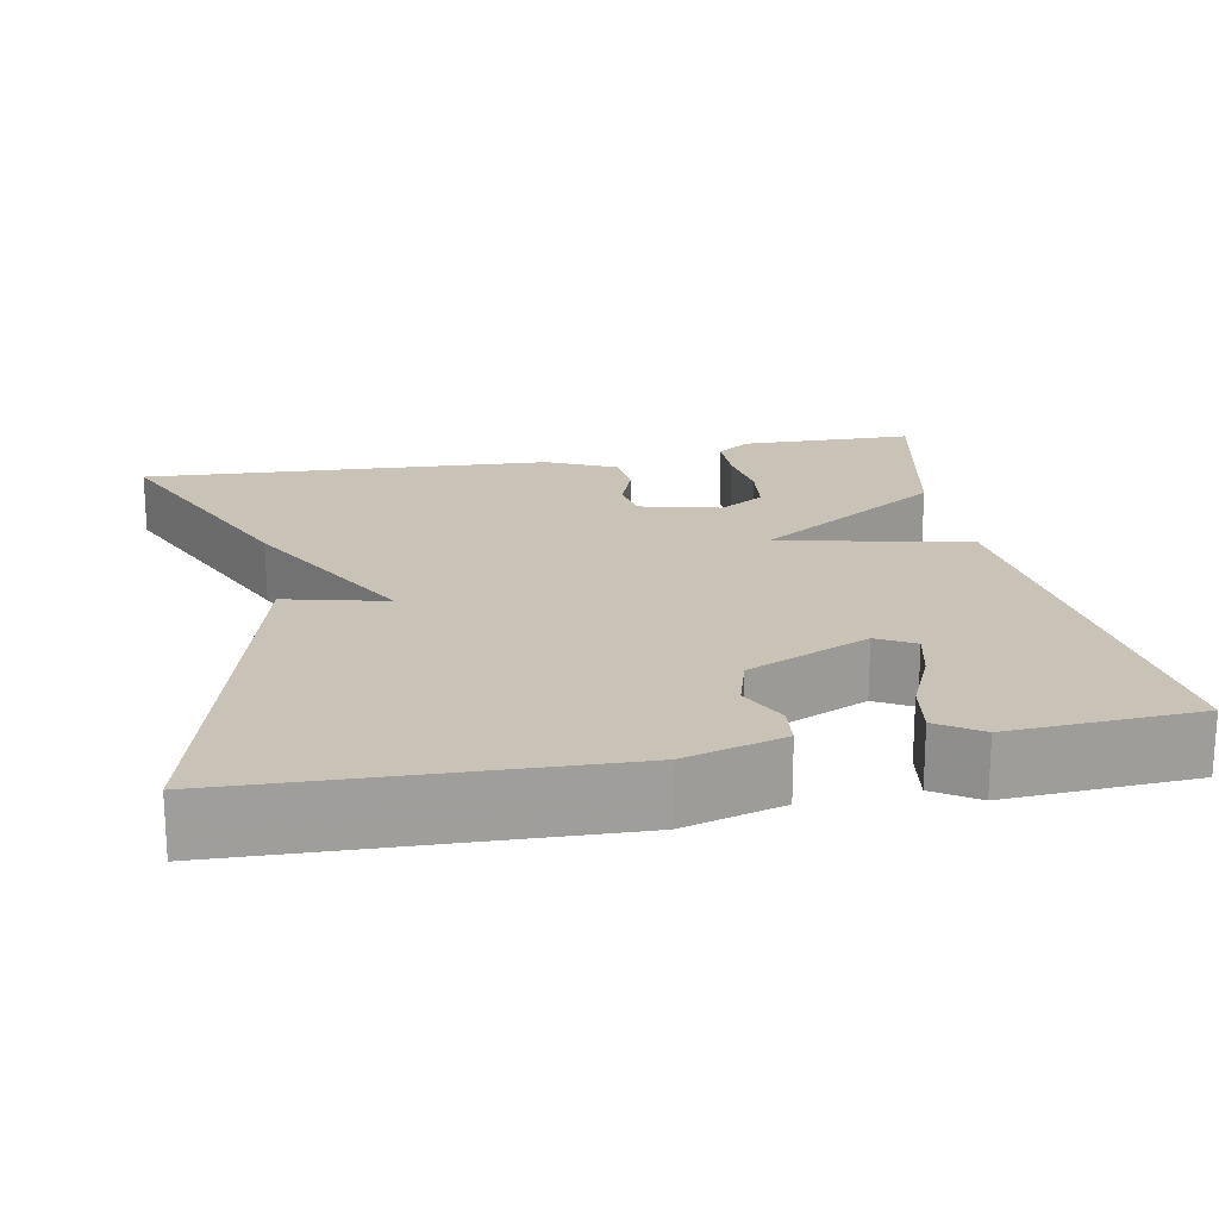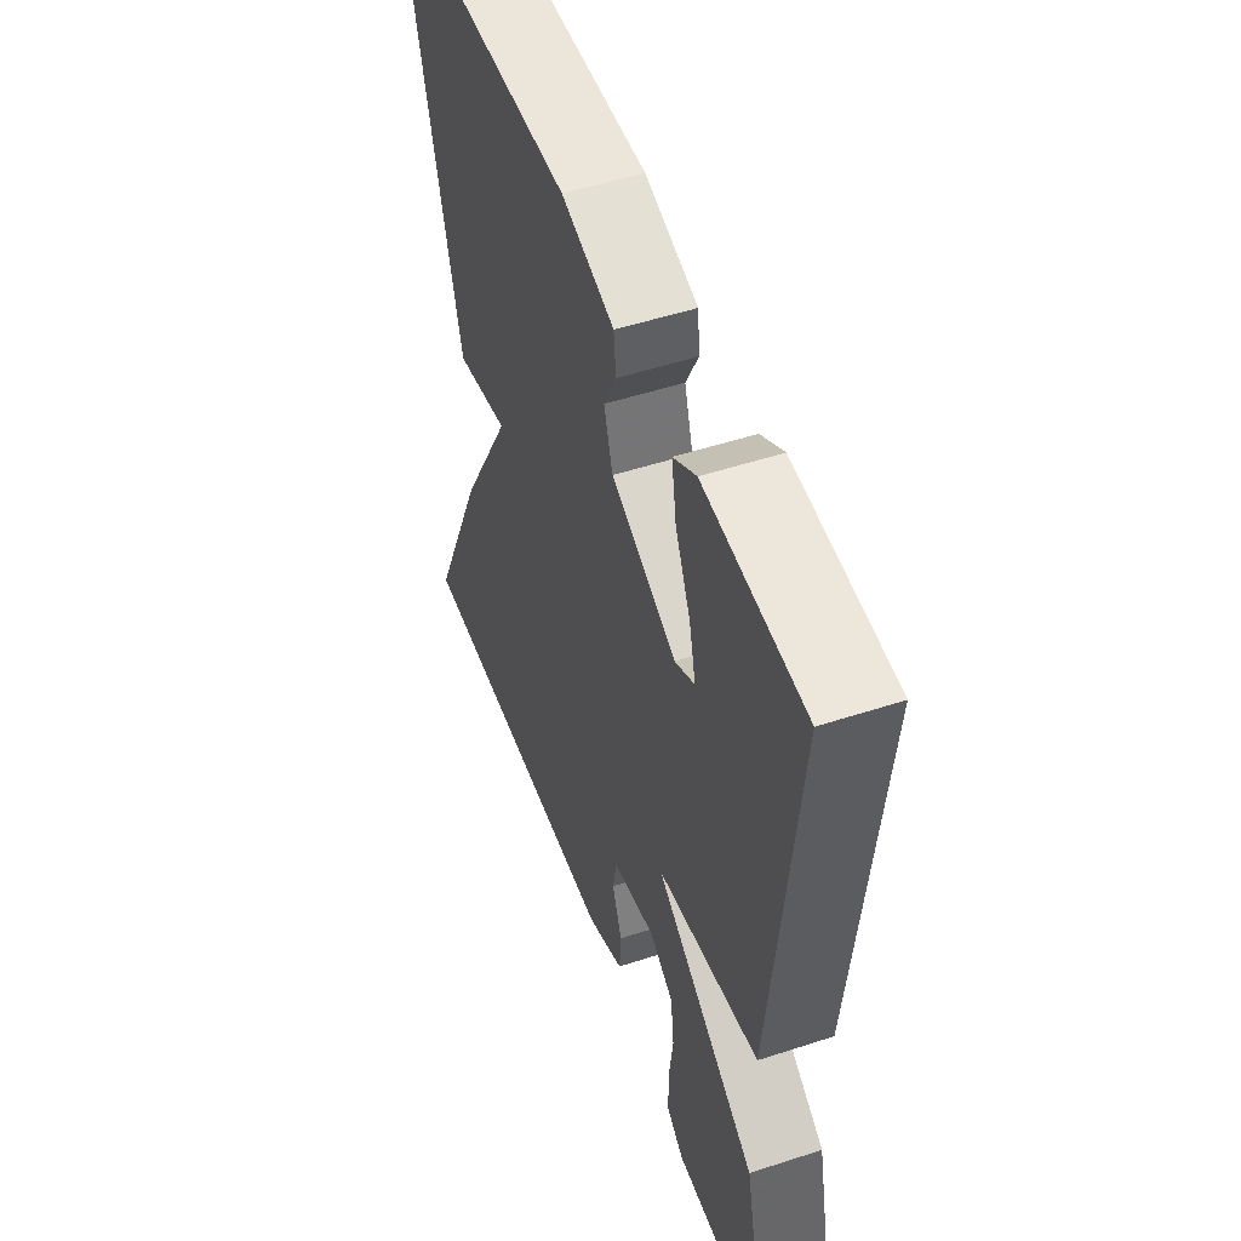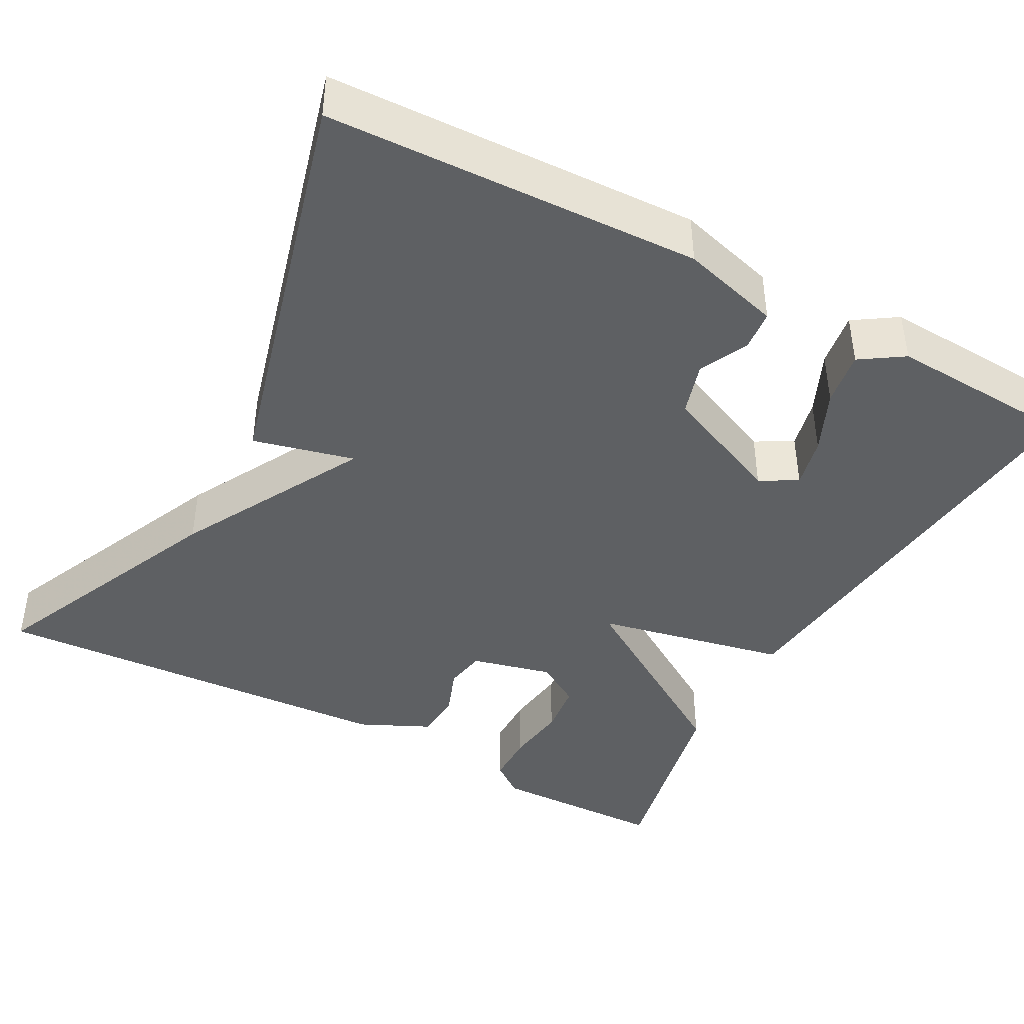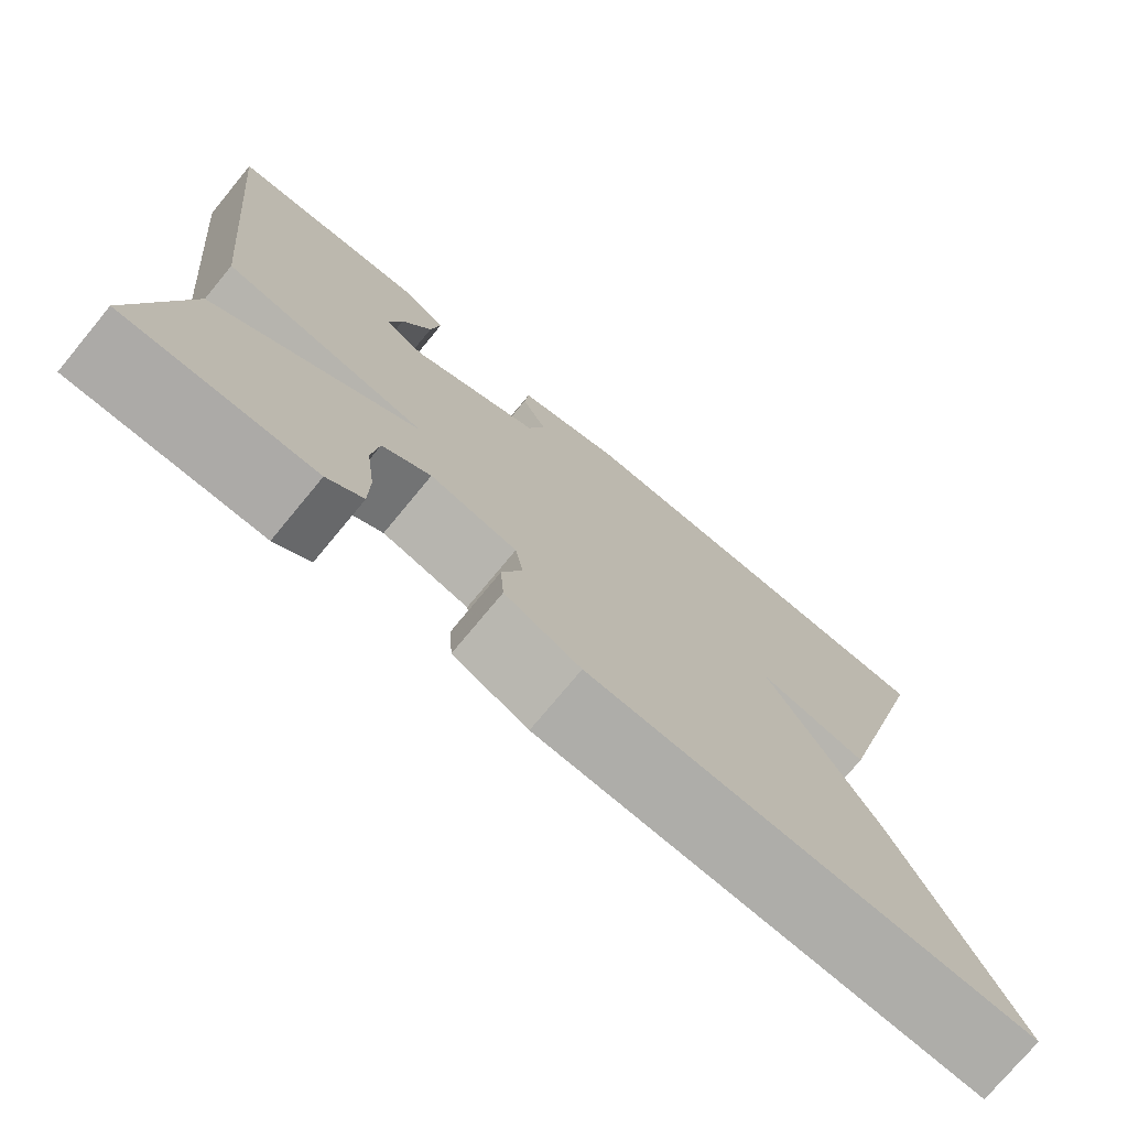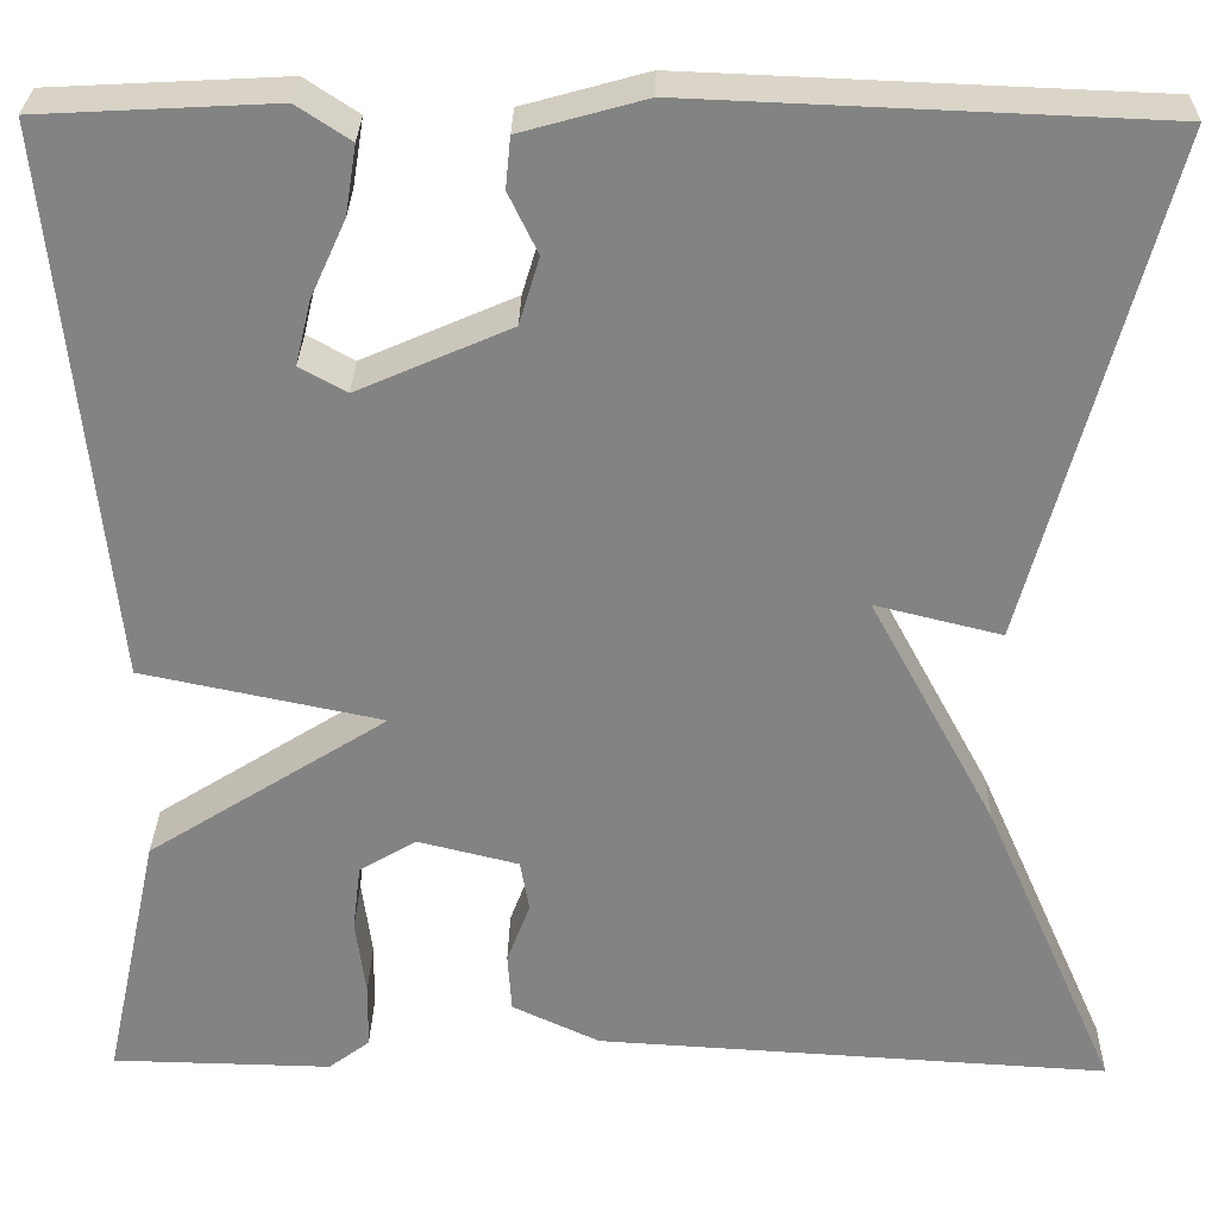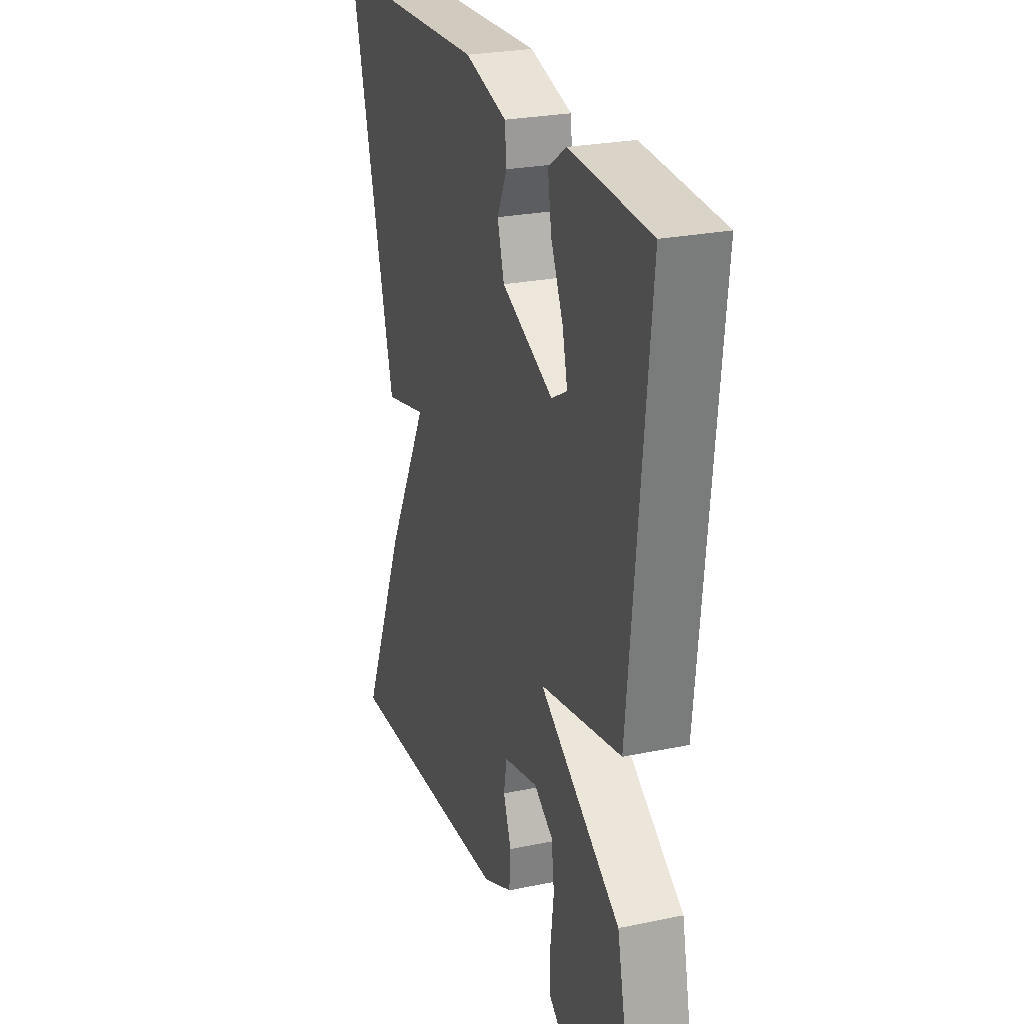
<metadata>
{"format":"obj","ext":"obj","renderer":"f3d","projection":"perspective","resolution":1024,"background":"white","views":[{"elev":19.5,"azim":-11.0,"up":"+Y"},{"elev":51.7,"azim":70.5,"up":"+Z"},{"elev":-42.4,"azim":-28.5,"up":"+Y"},{"elev":-75.4,"azim":140.4,"up":"+Z"},{"elev":28.9,"azim":-179.0,"up":"+Z"},{"elev":25.8,"azim":71.7,"up":"+Z"}]}
</metadata>
<code>
v 0.5 0.07 -0.5
v 0.282 0.07 -0.505
v 0.241 0.07 -0.474
v 0.24 0.07 -0.409
v 0.25 0.07 -0.332
v 0.242 0.07 -0.266
v 0.186 0.07 -0.232
v 0.086 0.07 -0.257
v 0.077 0.07 -0.308
v 0.1 0.07 -0.369
v 0.096 0.07 -0.428
v 0.009 0.07 -0.469
v -0.5 0.07 -0.5
v -0.367 0.07 -0.198
v -0.242 0.07 0.033
v -0.367 0.07 0.002
v -0.5 0.07 0.5
v -0.04 0.07 0.519
v 0.083 0.07 0.485
v 0.088 0.07 0.435
v 0.059 0.07 0.375
v 0.079 0.07 0.309
v 0.23 0.07 0.243
v 0.276 0.07 0.269
v 0.261 0.07 0.332
v 0.226 0.07 0.409
v 0.215 0.07 0.477
v 0.268 0.07 0.512
v 0.5 0.07 0.5
v 0.445 0.07 -0.046
v 0.208 0.07 -0.096
v 0.445 0.07 -0.246
v 0.5 0 -0.5
v 0.282 0 -0.505
v 0.241 0 -0.474
v 0.24 0 -0.409
v 0.25 0 -0.332
v 0.242 0 -0.266
v 0.186 0 -0.232
v 0.086 0 -0.257
v 0.077 0 -0.308
v 0.1 0 -0.369
v 0.096 0 -0.428
v 0.009 0 -0.469
v -0.5 0 -0.5
v -0.367 0 -0.198
v -0.242 0 0.033
v -0.367 0 0.002
v -0.5 0 0.5
v -0.04 0 0.519
v 0.083 0 0.485
v 0.088 0 0.435
v 0.059 0 0.375
v 0.079 0 0.309
v 0.23 0 0.243
v 0.276 0 0.269
v 0.261 0 0.332
v 0.226 0 0.409
v 0.215 0 0.477
v 0.268 0 0.512
v 0.5 0 0.5
v 0.445 0 -0.046
v 0.208 0 -0.096
v 0.445 0 -0.246
f 31 32 1
f 29 30 31
f 27 28 29
f 26 27 29
f 25 26 29
f 24 25 29
f 24 29 31
f 23 24 31
f 22 23 31
f 19 20 21
f 18 19 21
f 17 18 21
f 16 17 21
f 15 16 21
f 15 21 22
f 13 14 15
f 12 13 15
f 11 12 15
f 10 11 15
f 9 10 15
f 8 9 15 22
f 7 8 22 31
f 3 4 5
f 2 3 5
f 1 2 5
f 1 5 6
f 31 1 6
f 6 7 31
f 33 64 63
f 63 62 61
f 61 60 59
f 61 59 58
f 61 58 57
f 61 57 56
f 63 61 56
f 63 56 55
f 63 55 54
f 53 52 51
f 53 51 50
f 53 50 49
f 53 49 48
f 53 48 47
f 54 53 47
f 47 46 45
f 47 45 44
f 47 44 43
f 47 43 42
f 47 42 41
f 54 47 41 40
f 63 54 40 39
f 37 36 35
f 37 35 34
f 37 34 33
f 38 37 33
f 38 33 63
f 63 39 38
f 1 33 34 2
f 2 34 35 3
f 3 35 36 4
f 4 36 37 5
f 5 37 38 6
f 6 38 39 7
f 7 39 40 8
f 8 40 41 9
f 9 41 42 10
f 10 42 43 11
f 11 43 44 12
f 12 44 45 13
f 13 45 46 14
f 14 46 47 15
f 15 47 48 16
f 16 48 49 17
f 17 49 50 18
f 18 50 51 19
f 19 51 52 20
f 20 52 53 21
f 21 53 54 22
f 22 54 55 23
f 23 55 56 24
f 24 56 57 25
f 25 57 58 26
f 26 58 59 27
f 27 59 60 28
f 28 60 61 29
f 29 61 62 30
f 30 62 63 31
f 31 63 64 32
f 32 64 33 1

</code>
